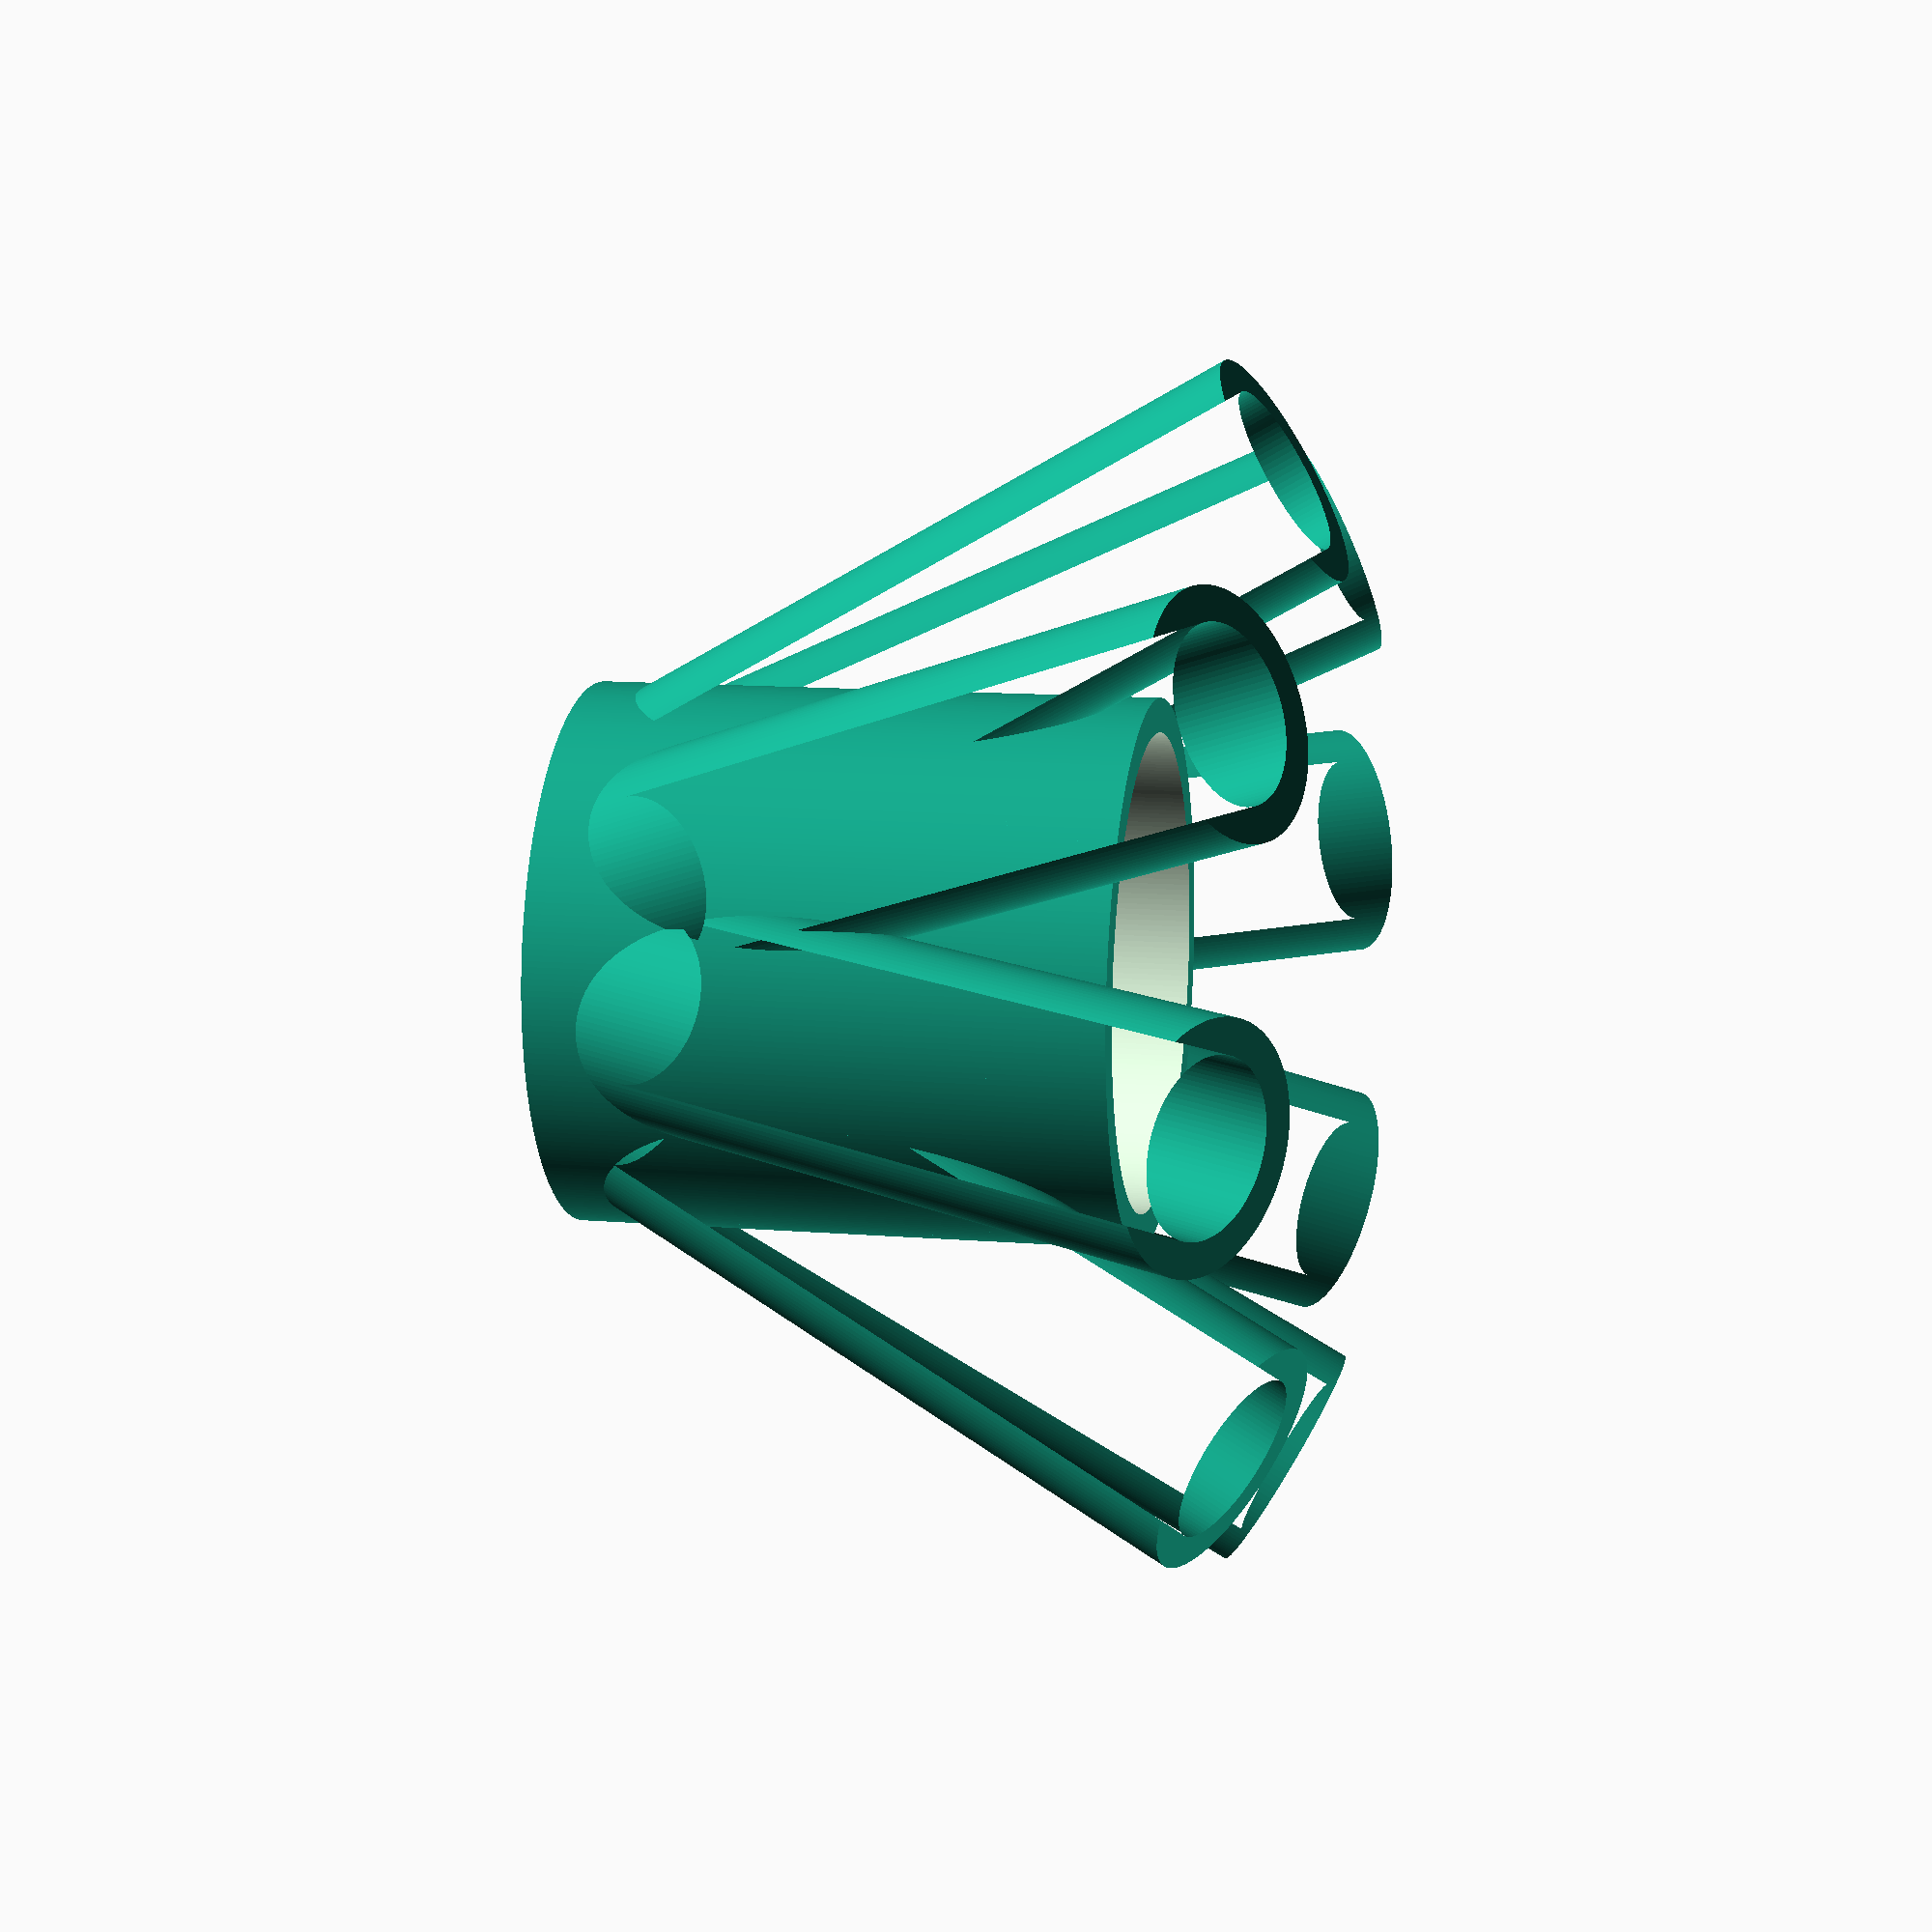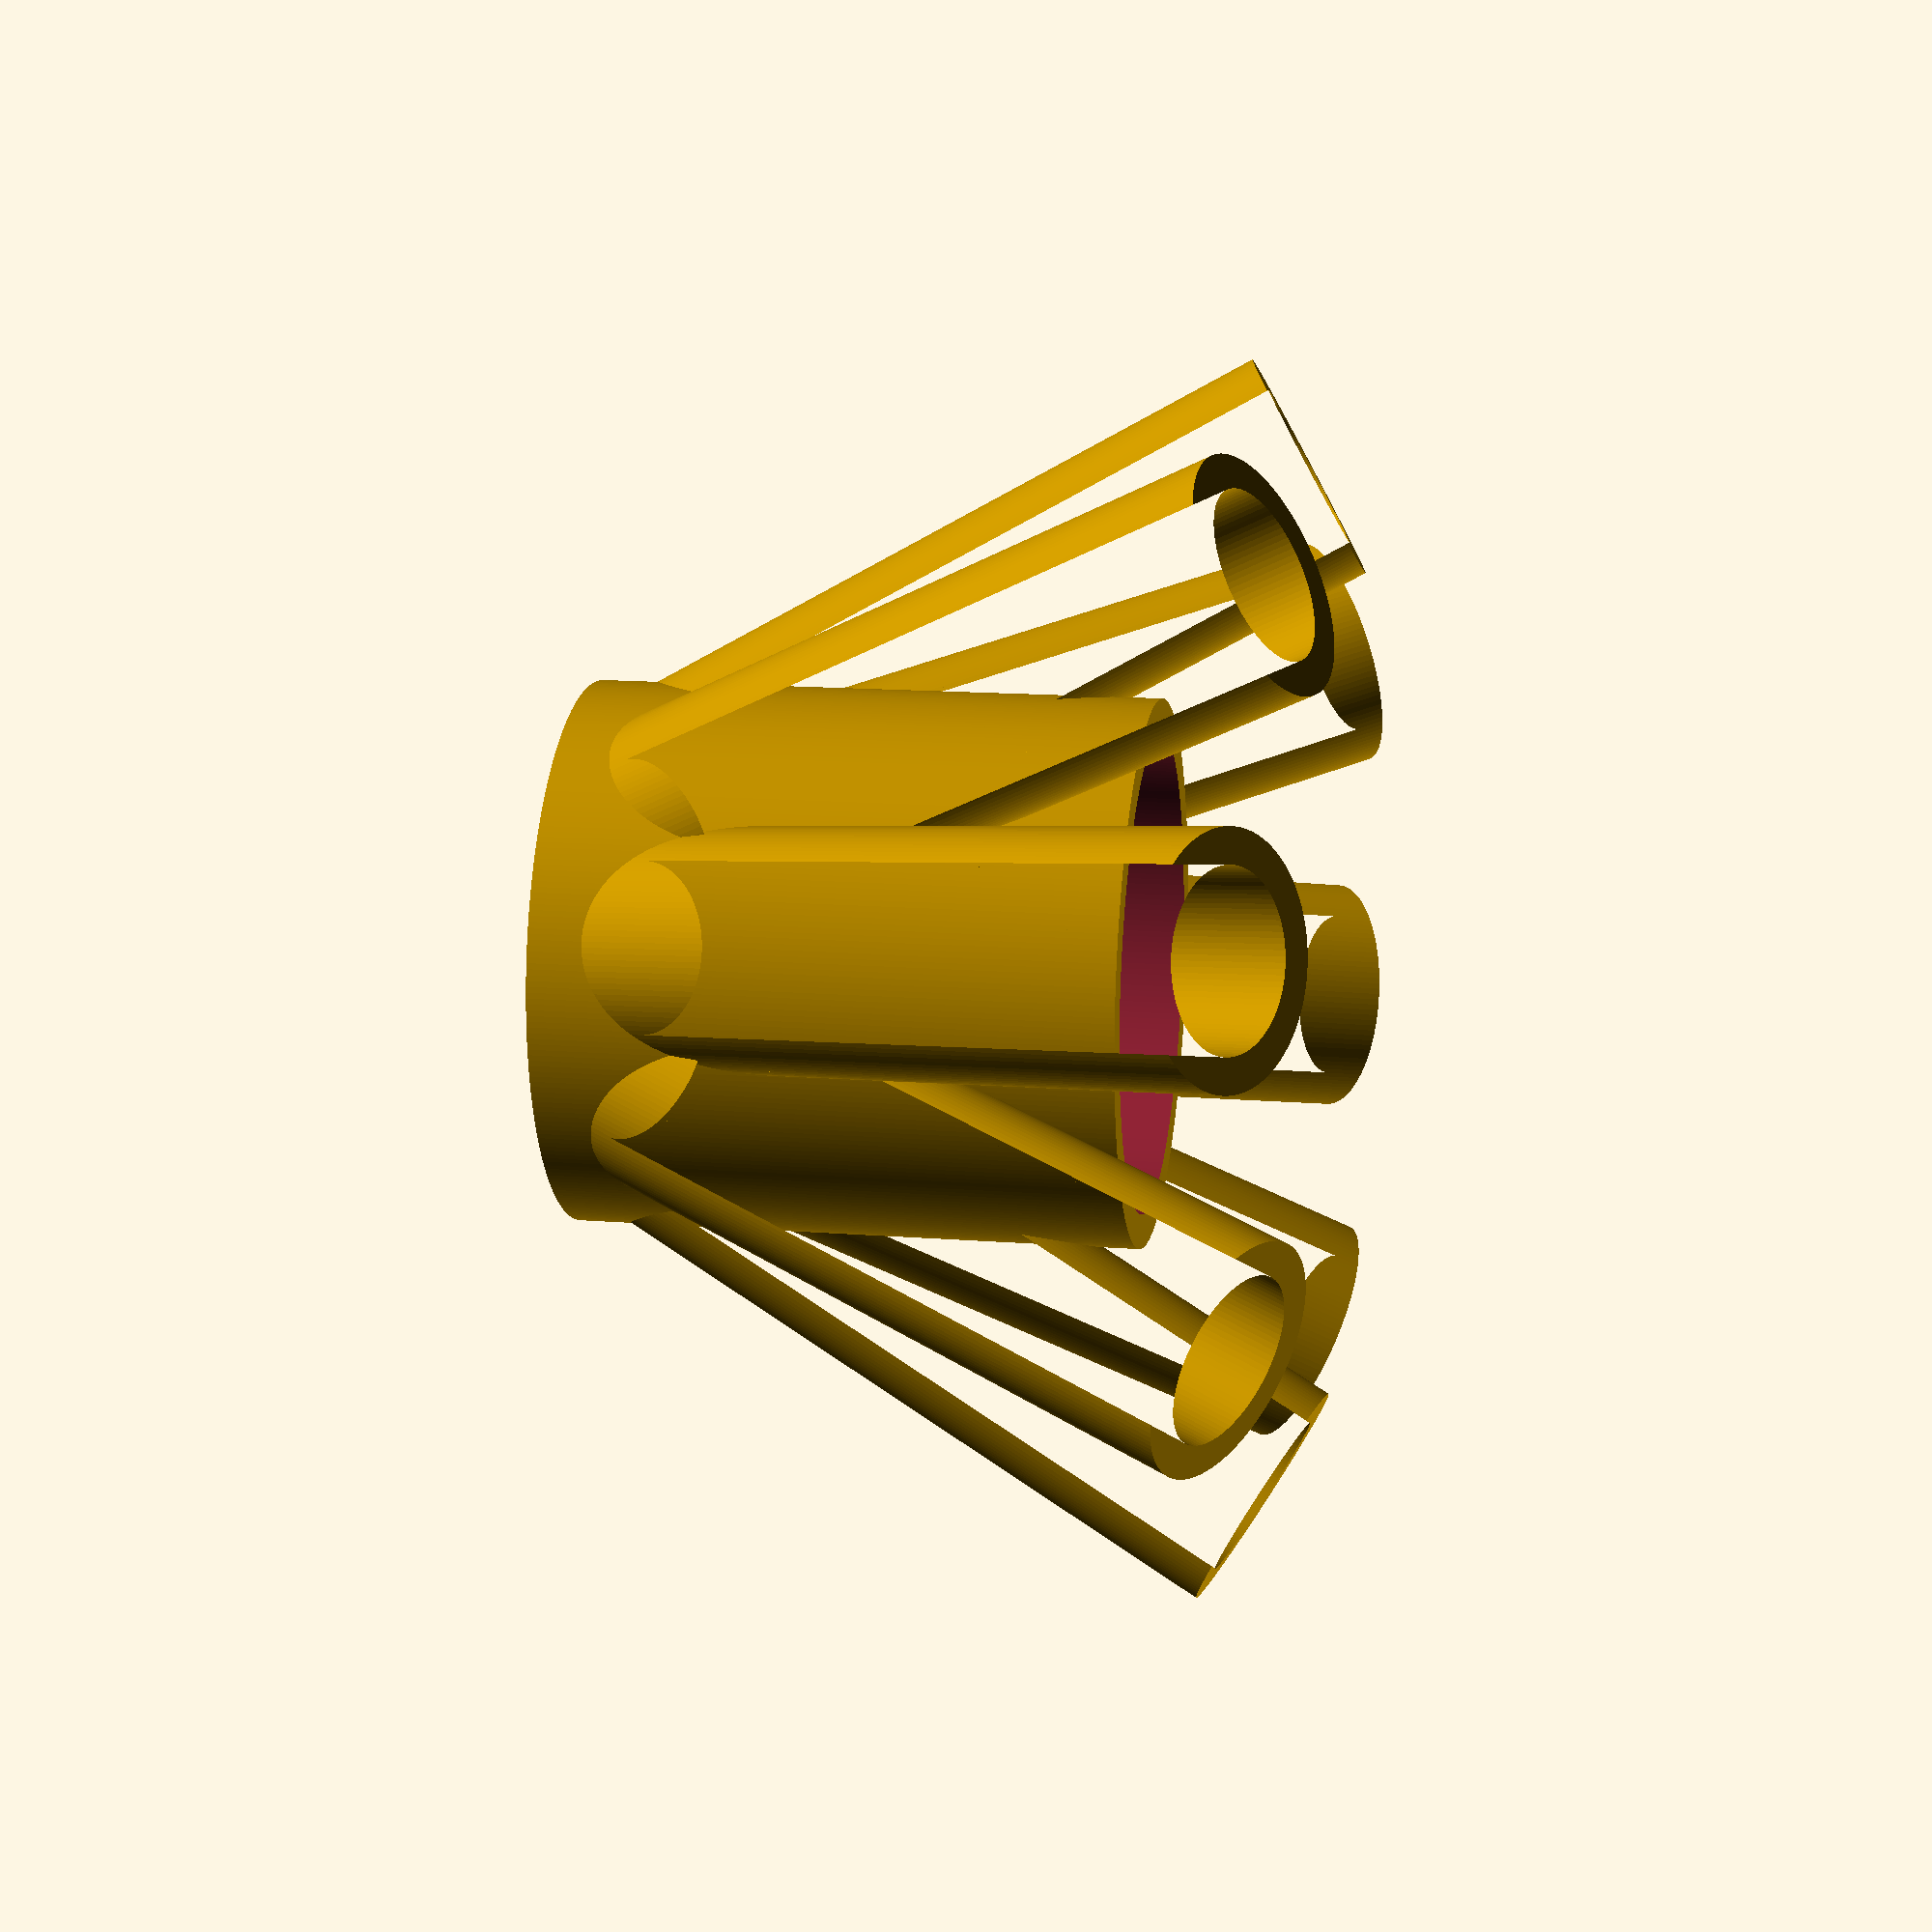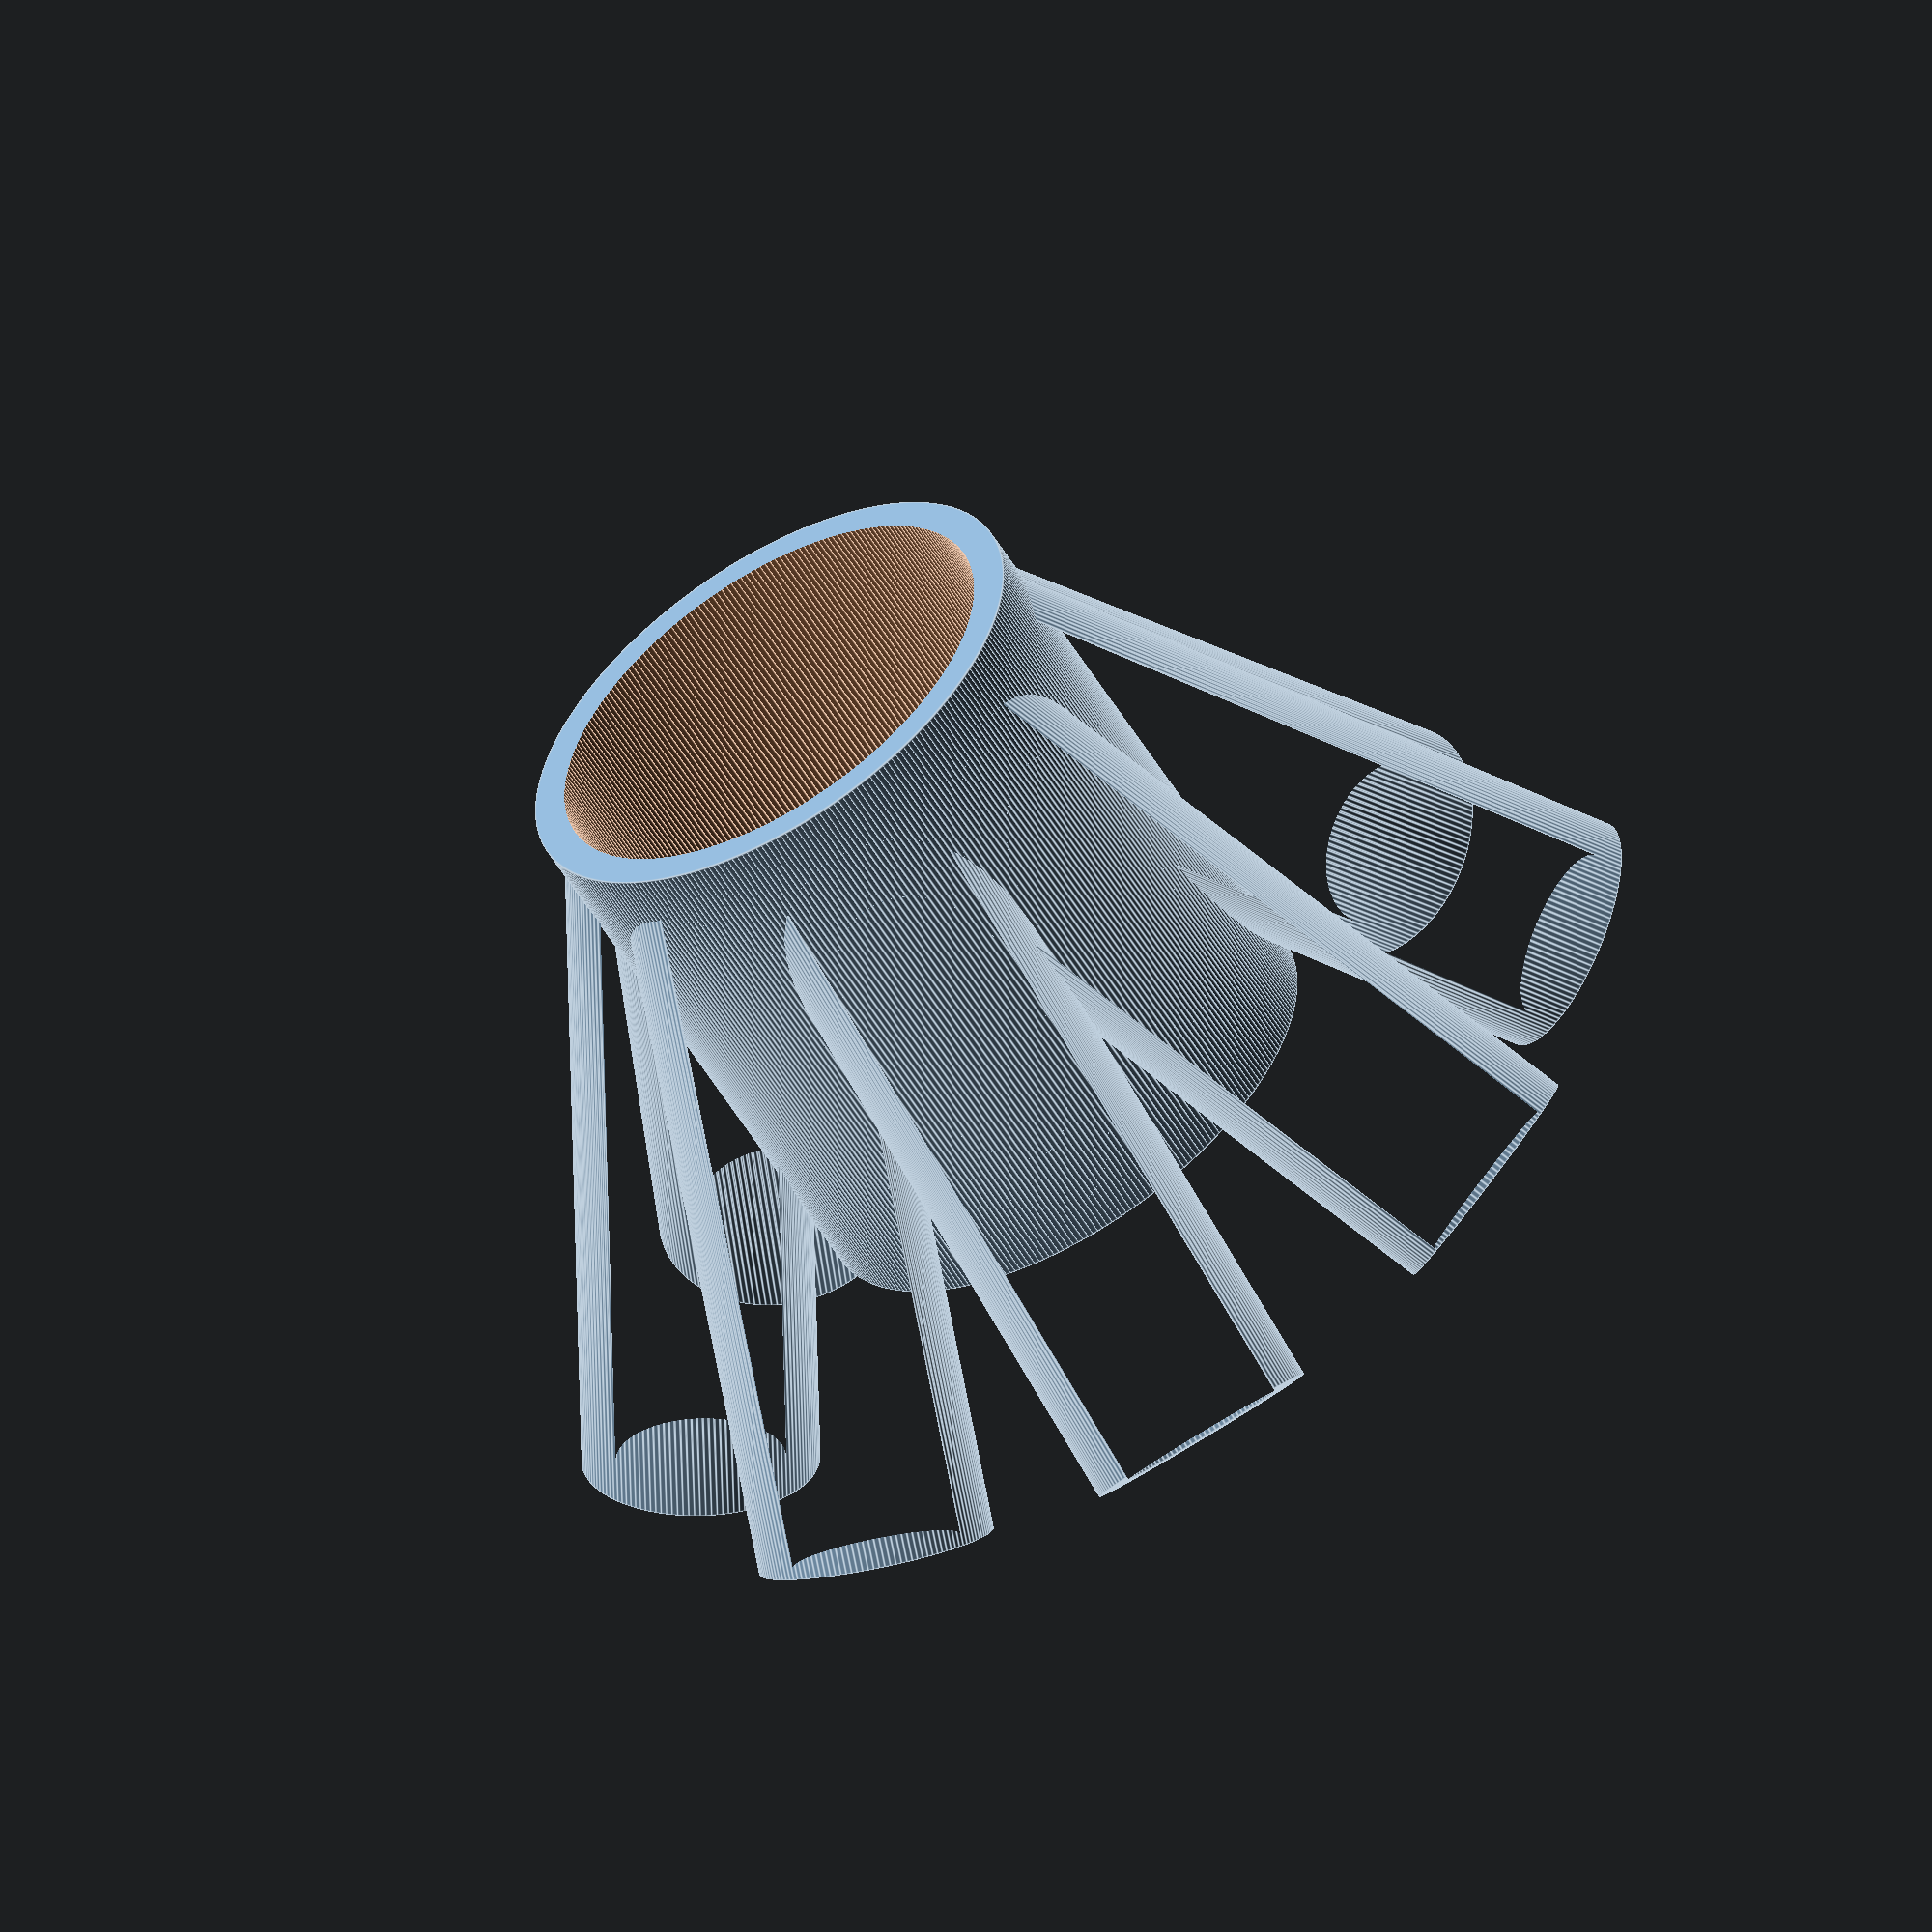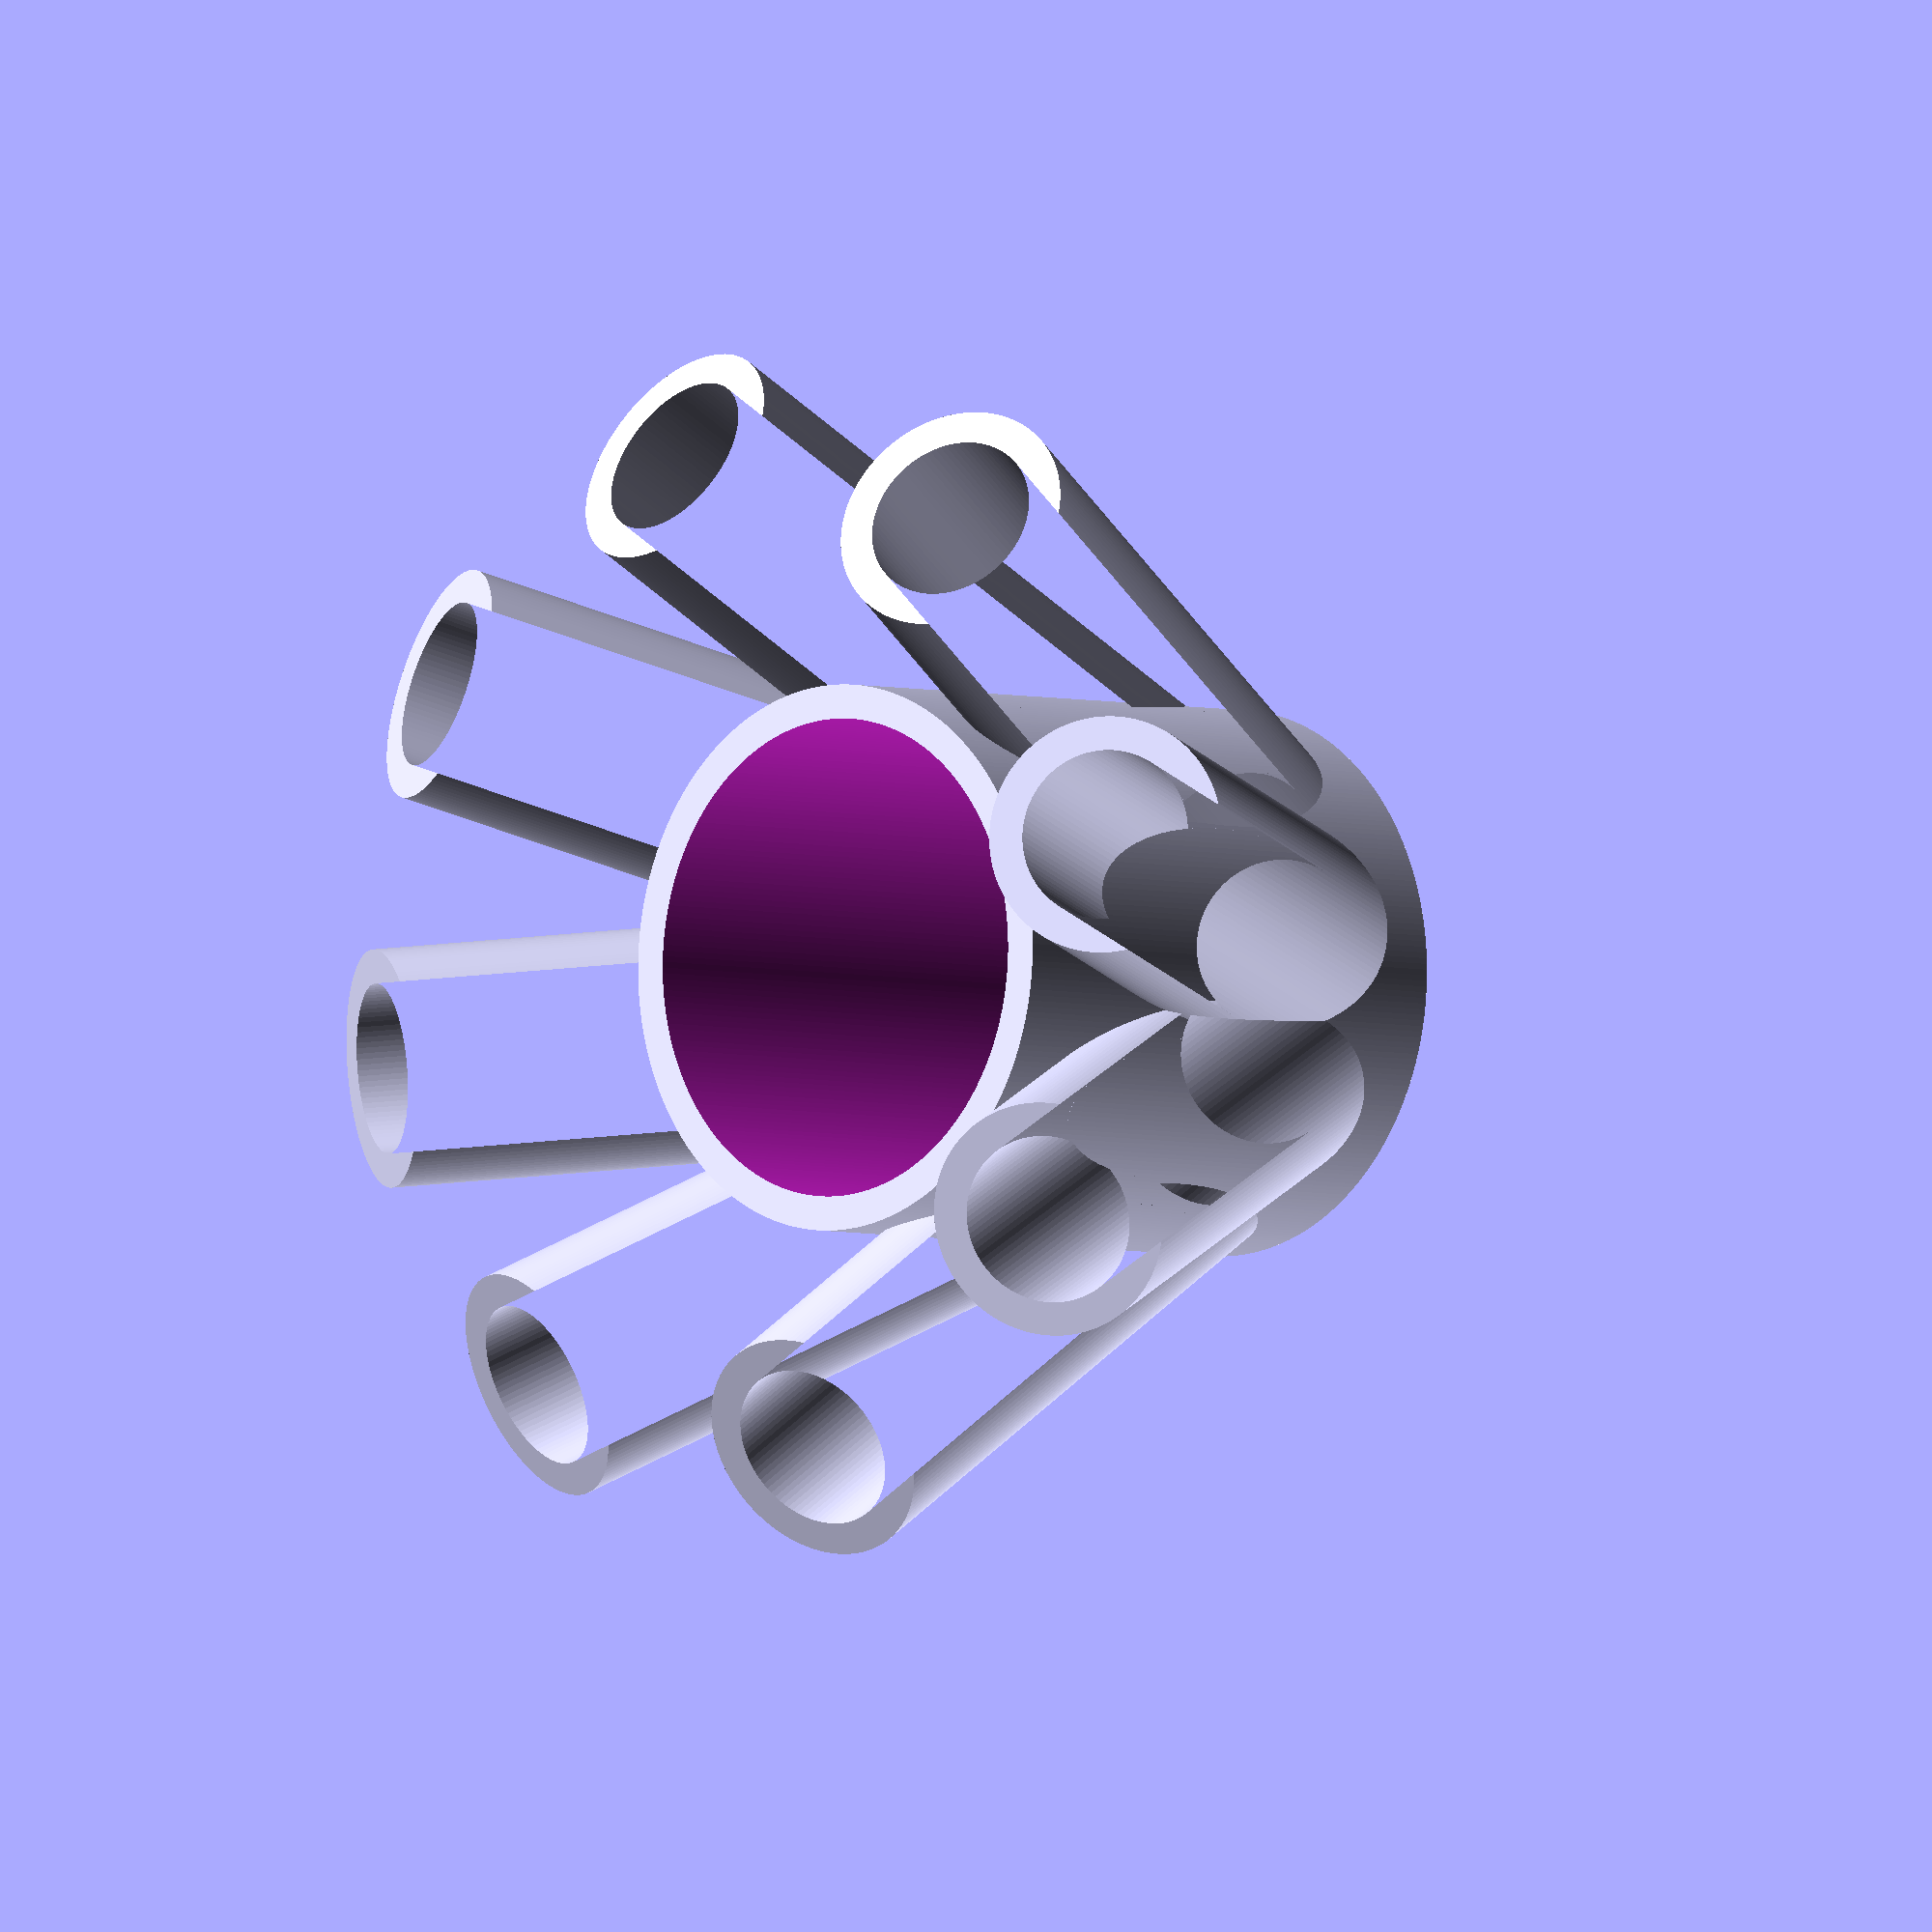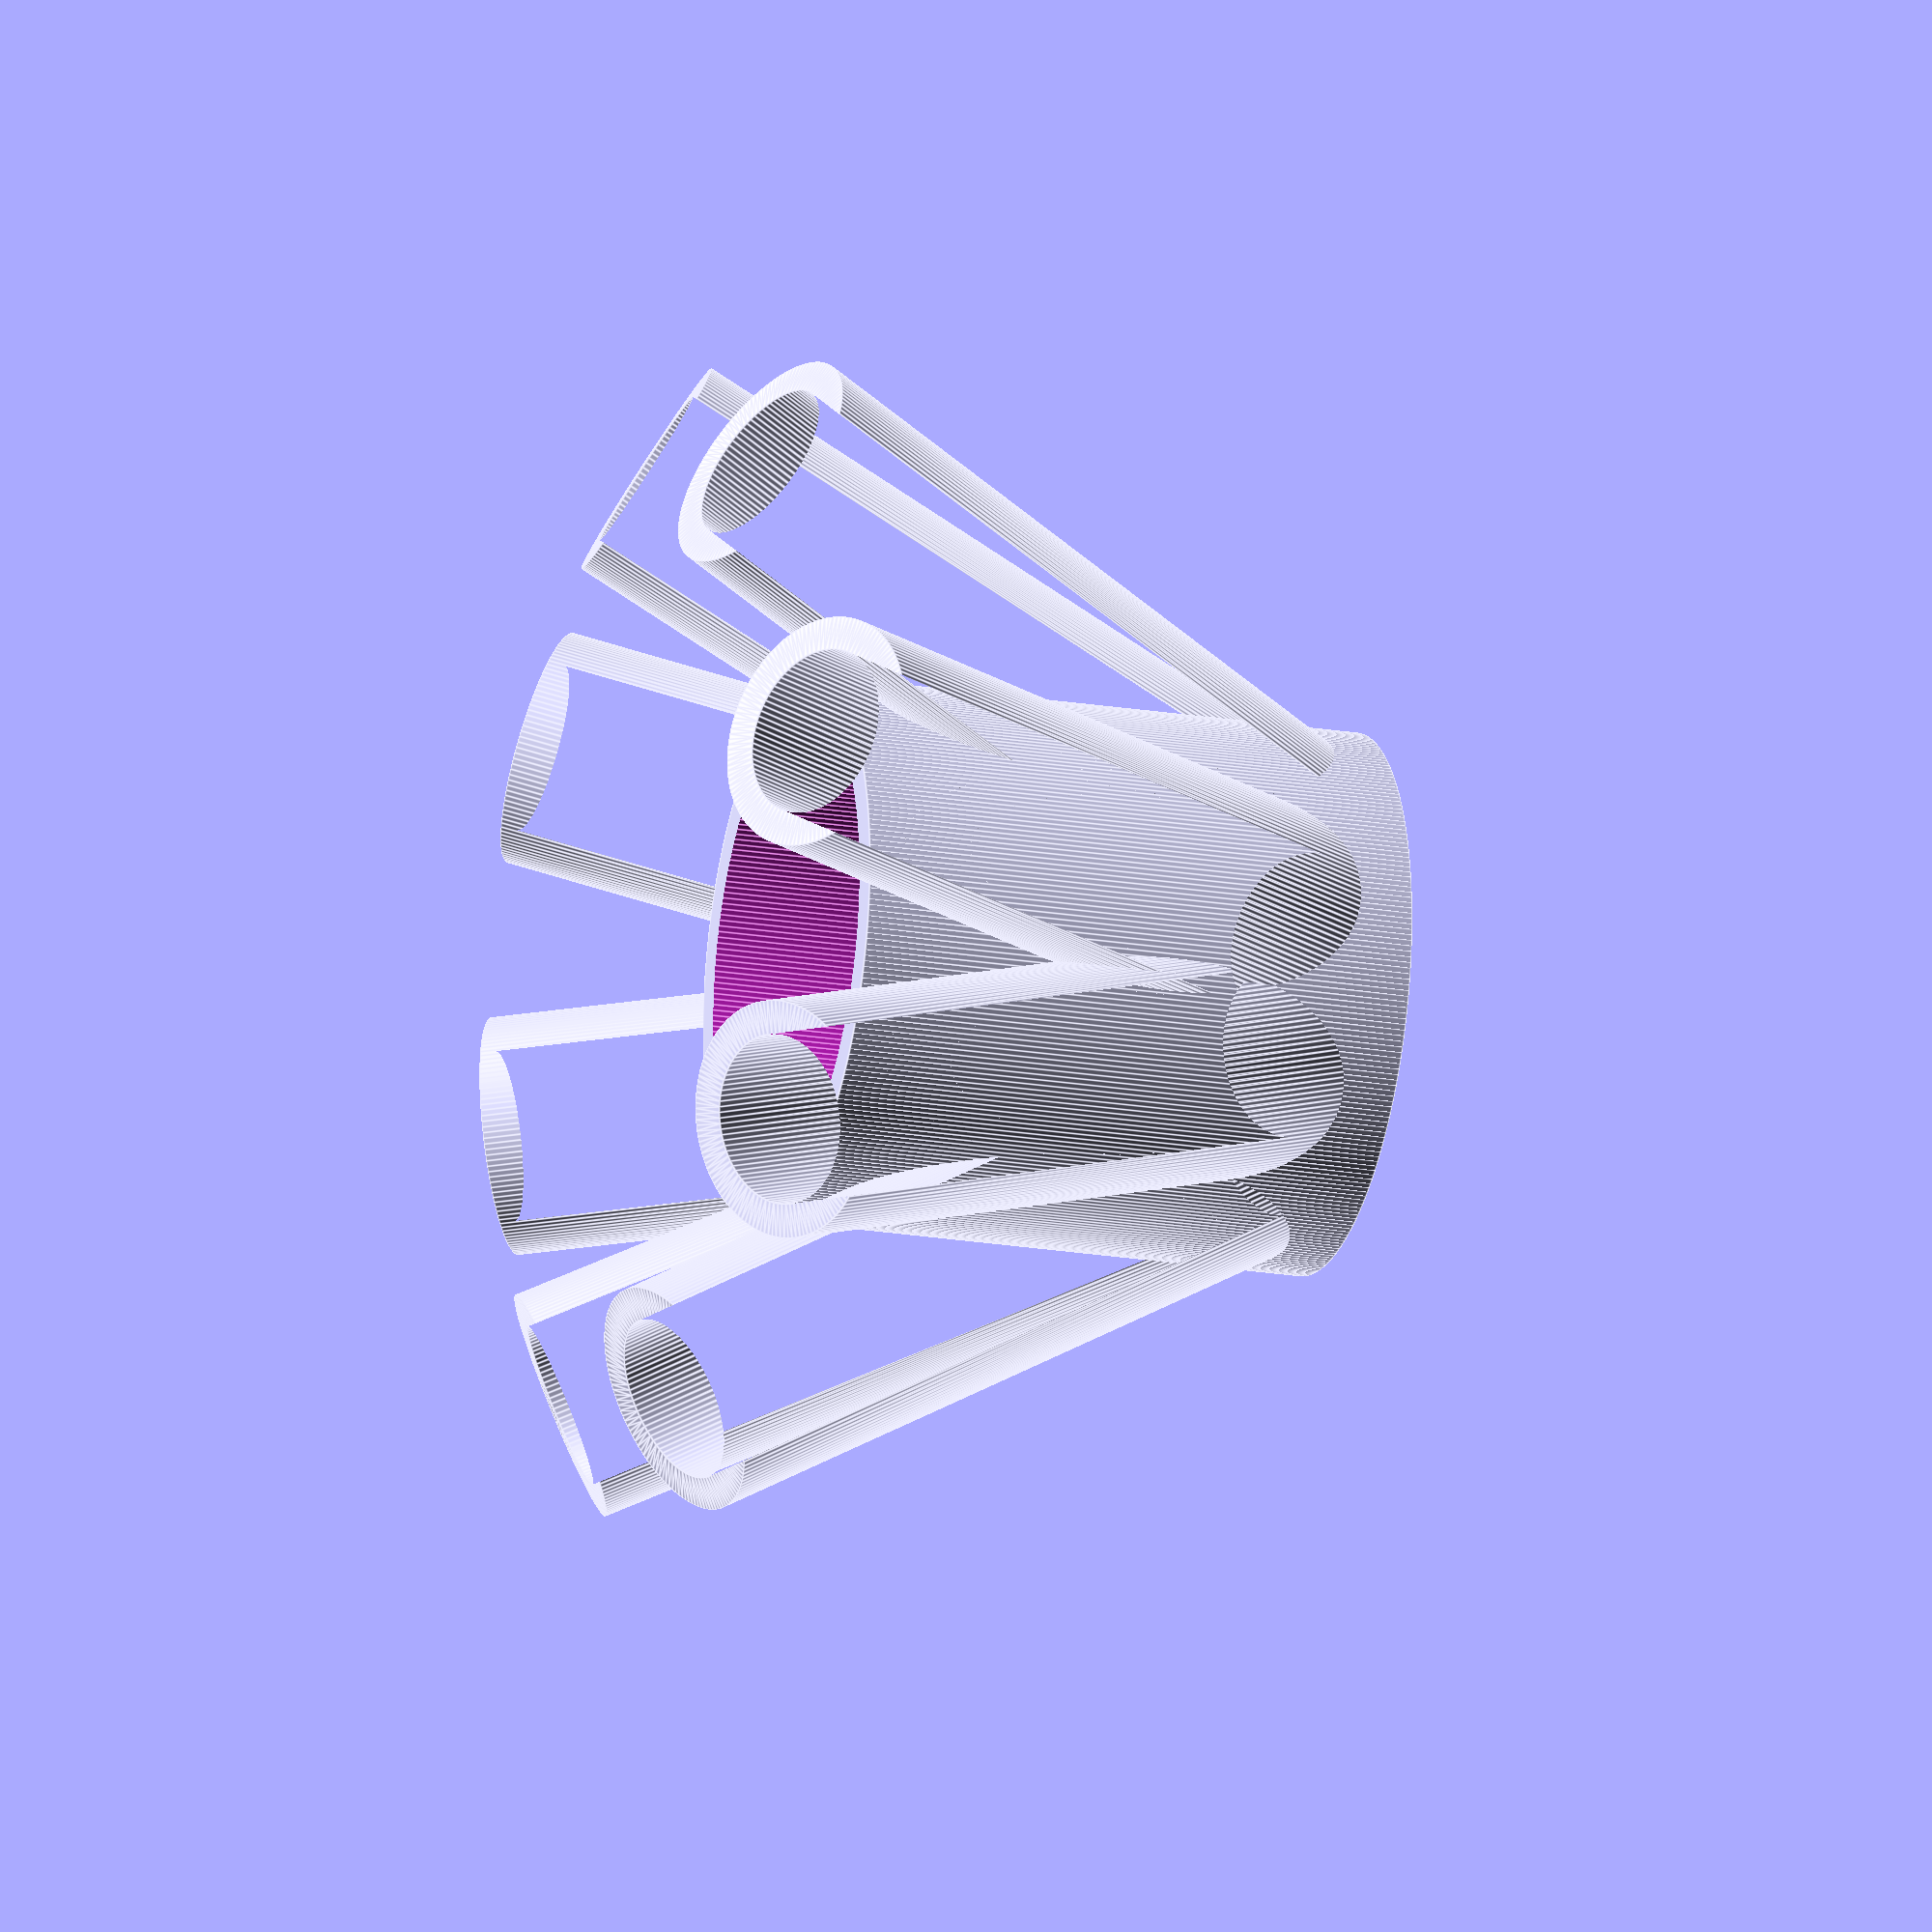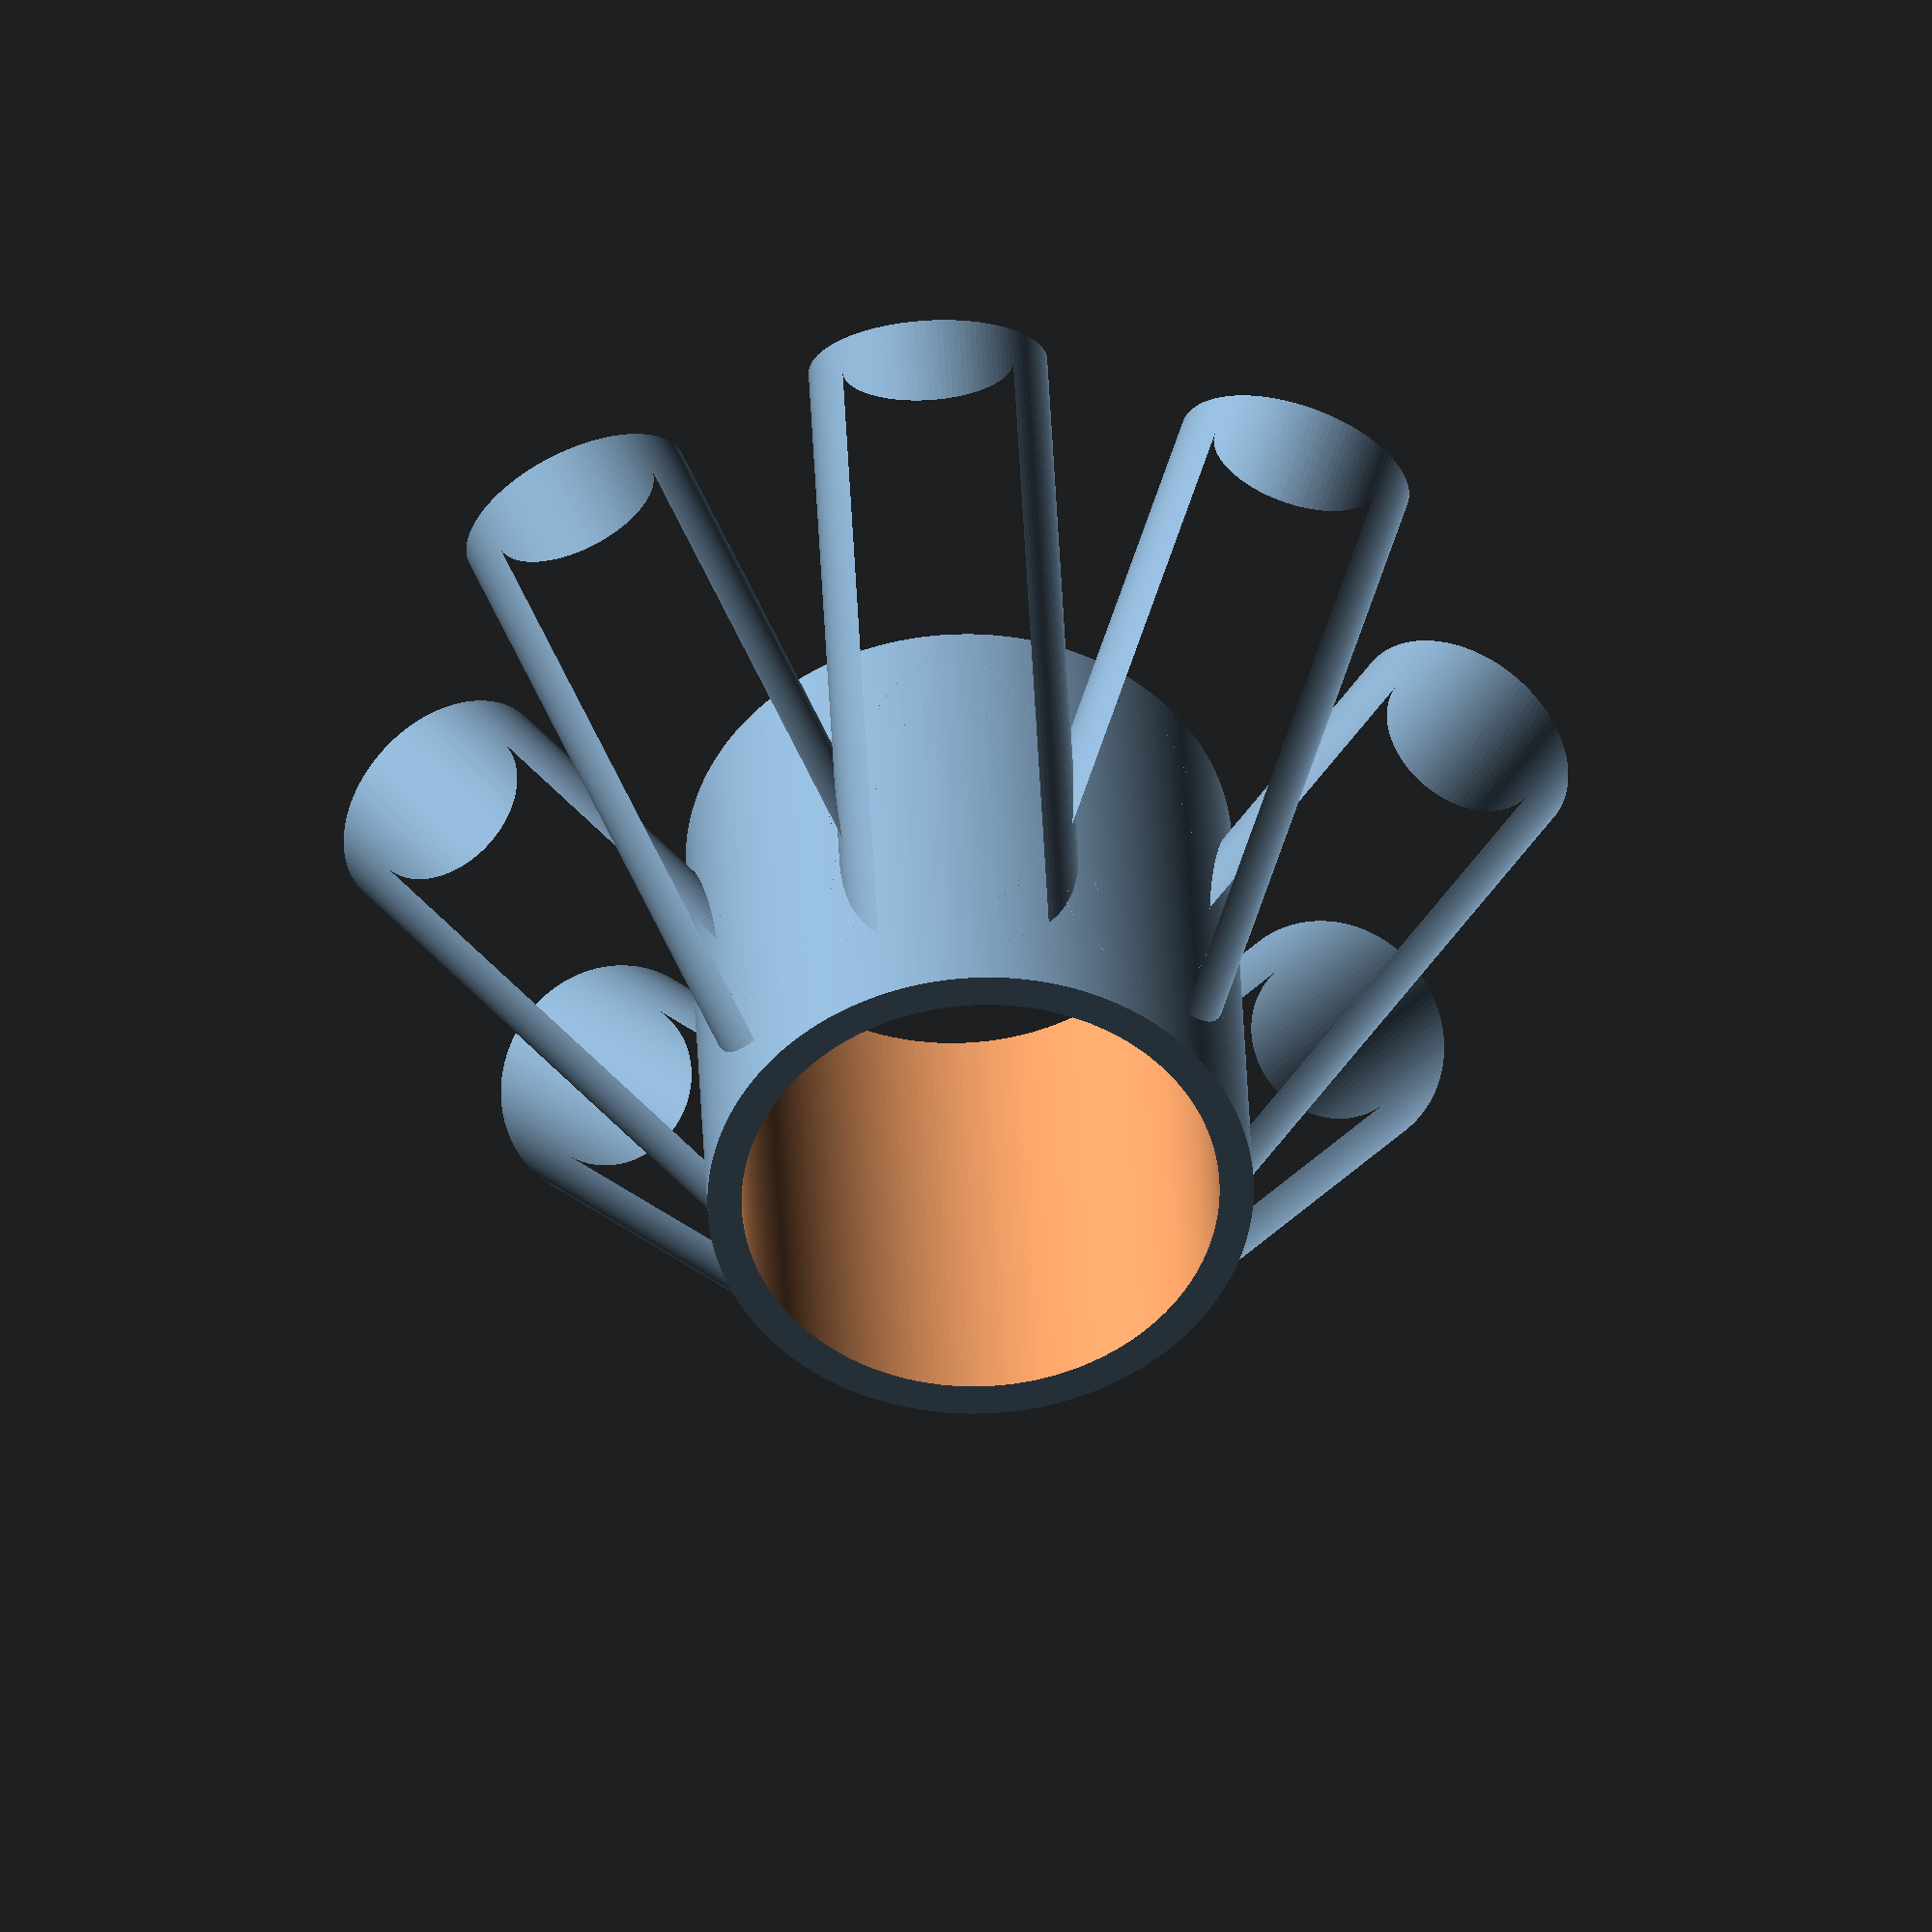
<openscad>

d_pipe = 16.4;
d_balloon = 5.6;
t = 0.6*2;
tol = 0.2;

$fa=0.2;
$fs=0.2;

d_pipe_inner = d_pipe + tol*2;
d_pipe_outer = d_pipe_inner + t*2;
d_balloon_inner = d_balloon + tol*2;
d_balloon_outer = d_balloon_inner + t*2;

difference() {

union() {

cylinder(d=d_pipe_outer, h = 20);

count = 8;
    
for (i=[0:1:count-1]) {

    rotate([0,0,i*360/count])
    translate([d_pipe_outer/2 - d_balloon_outer/2,0,3])
    rotate([0,30,0])
    linear_extrude(25)
    difference() {
        circle(d=d_balloon_outer);
        circle(d=d_balloon_inner);
    }
}

}

translate([0,0,-1])
cylinder(d=d_pipe_inner,h=100);

}
</openscad>
<views>
elev=168.3 azim=264.4 roll=258.6 proj=p view=wireframe
elev=165.8 azim=16.0 roll=260.2 proj=p view=solid
elev=237.0 azim=9.2 roll=328.9 proj=o view=edges
elev=183.6 azim=34.2 roll=136.2 proj=o view=wireframe
elev=19.3 azim=309.9 roll=72.2 proj=o view=edges
elev=322.9 azim=137.9 roll=177.8 proj=o view=wireframe
</views>
